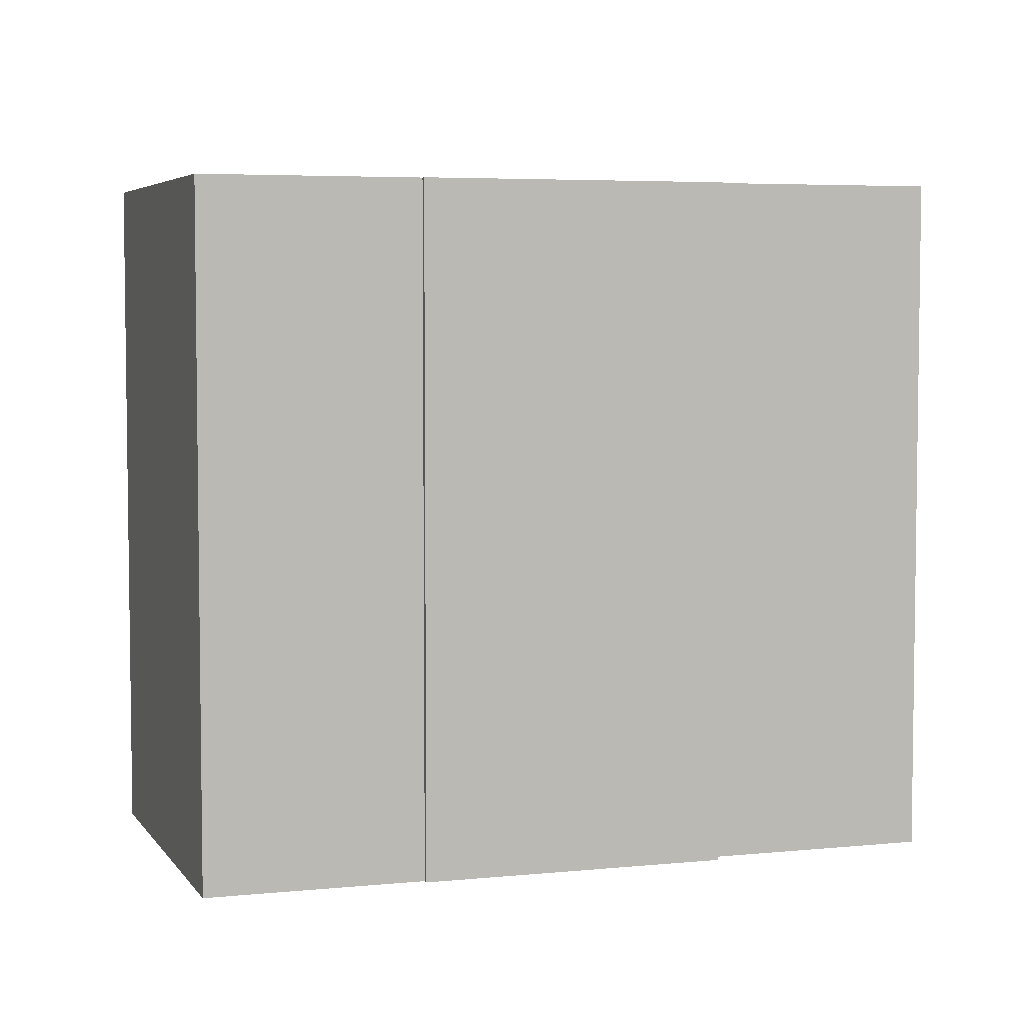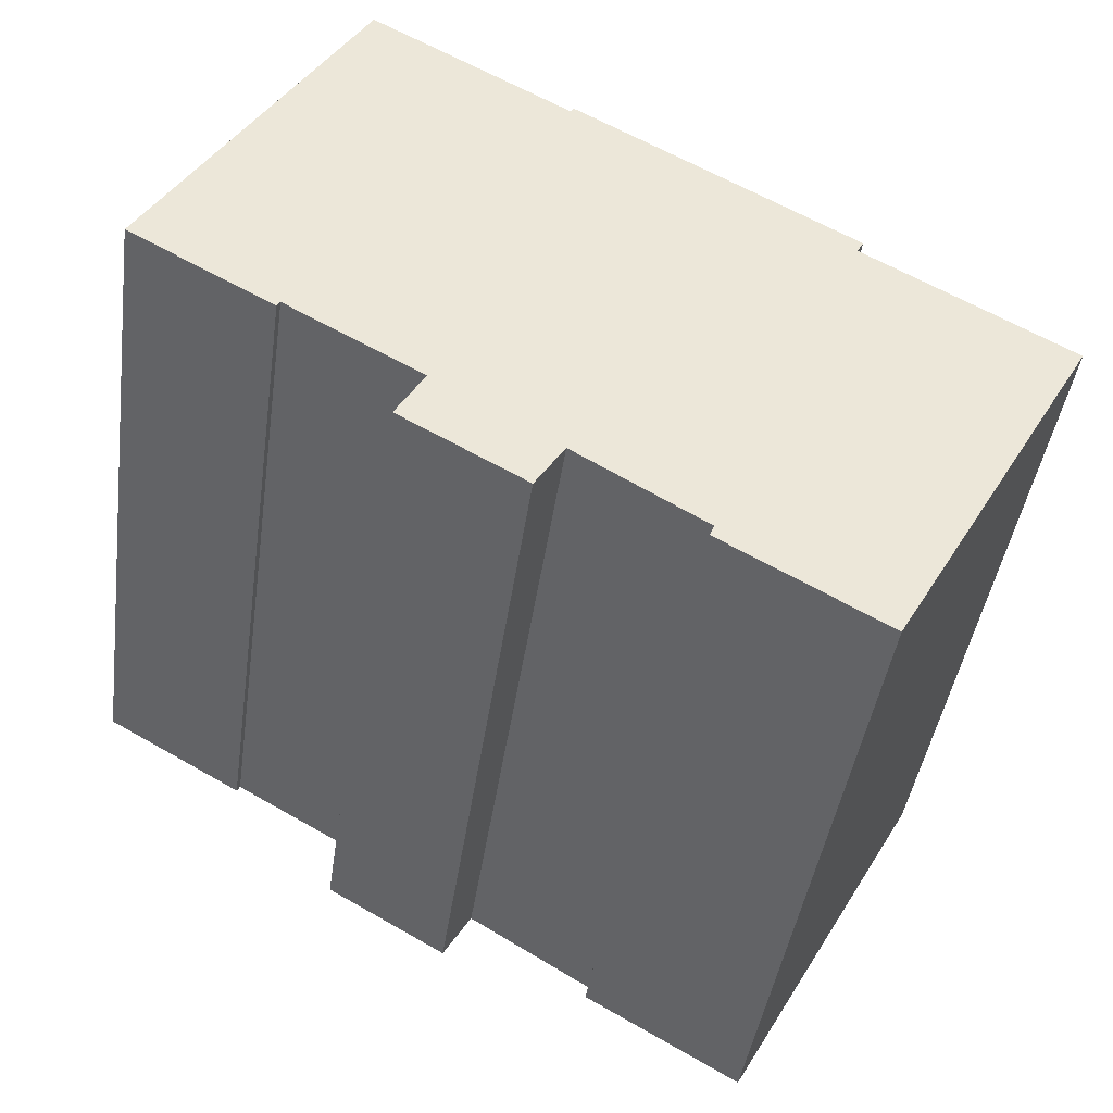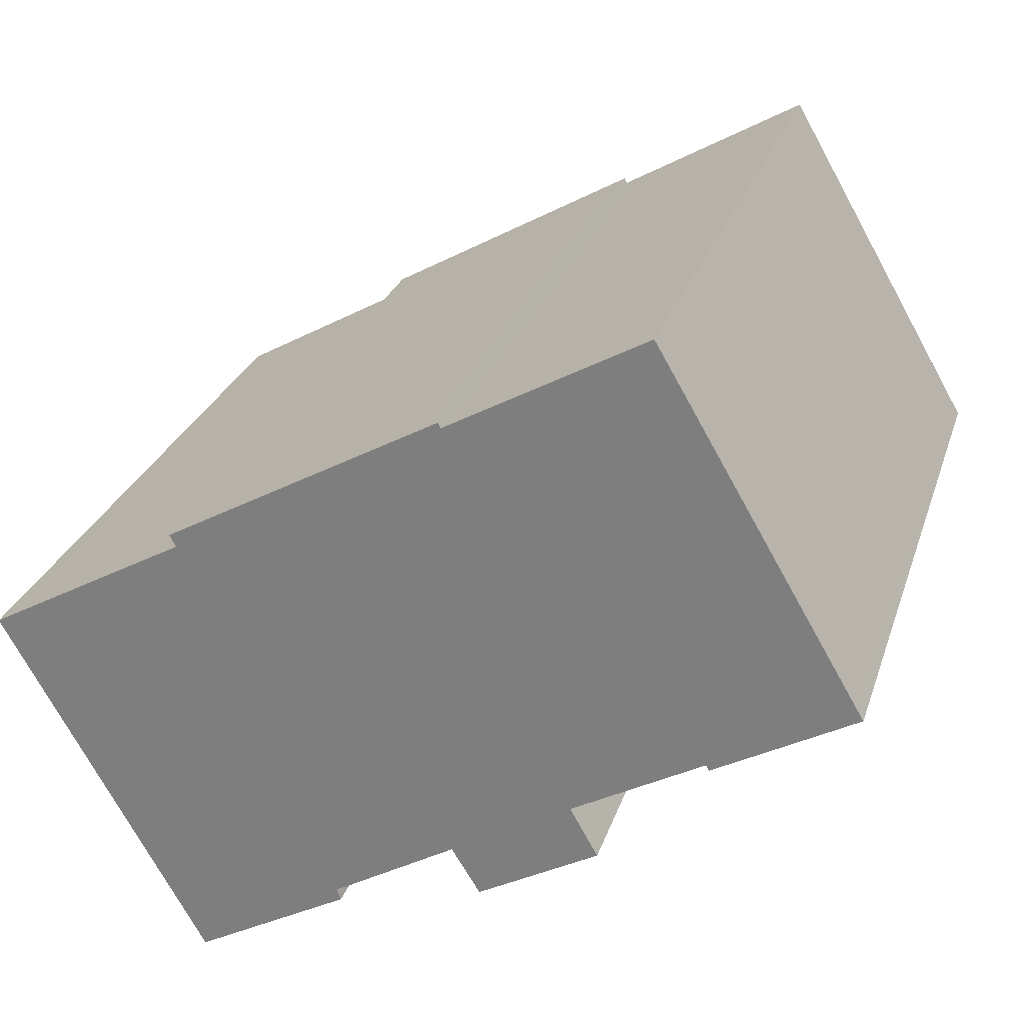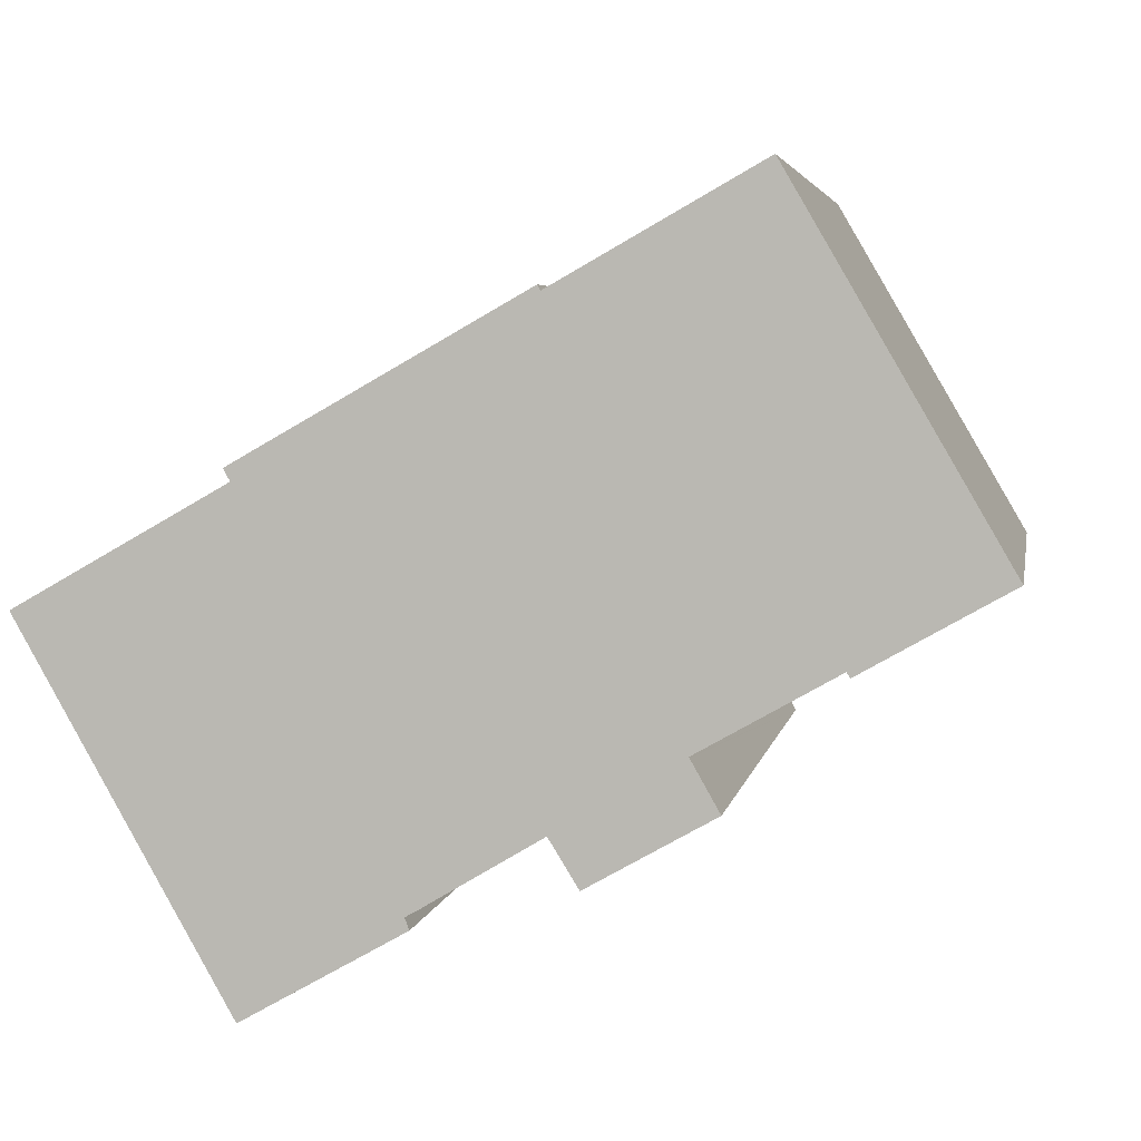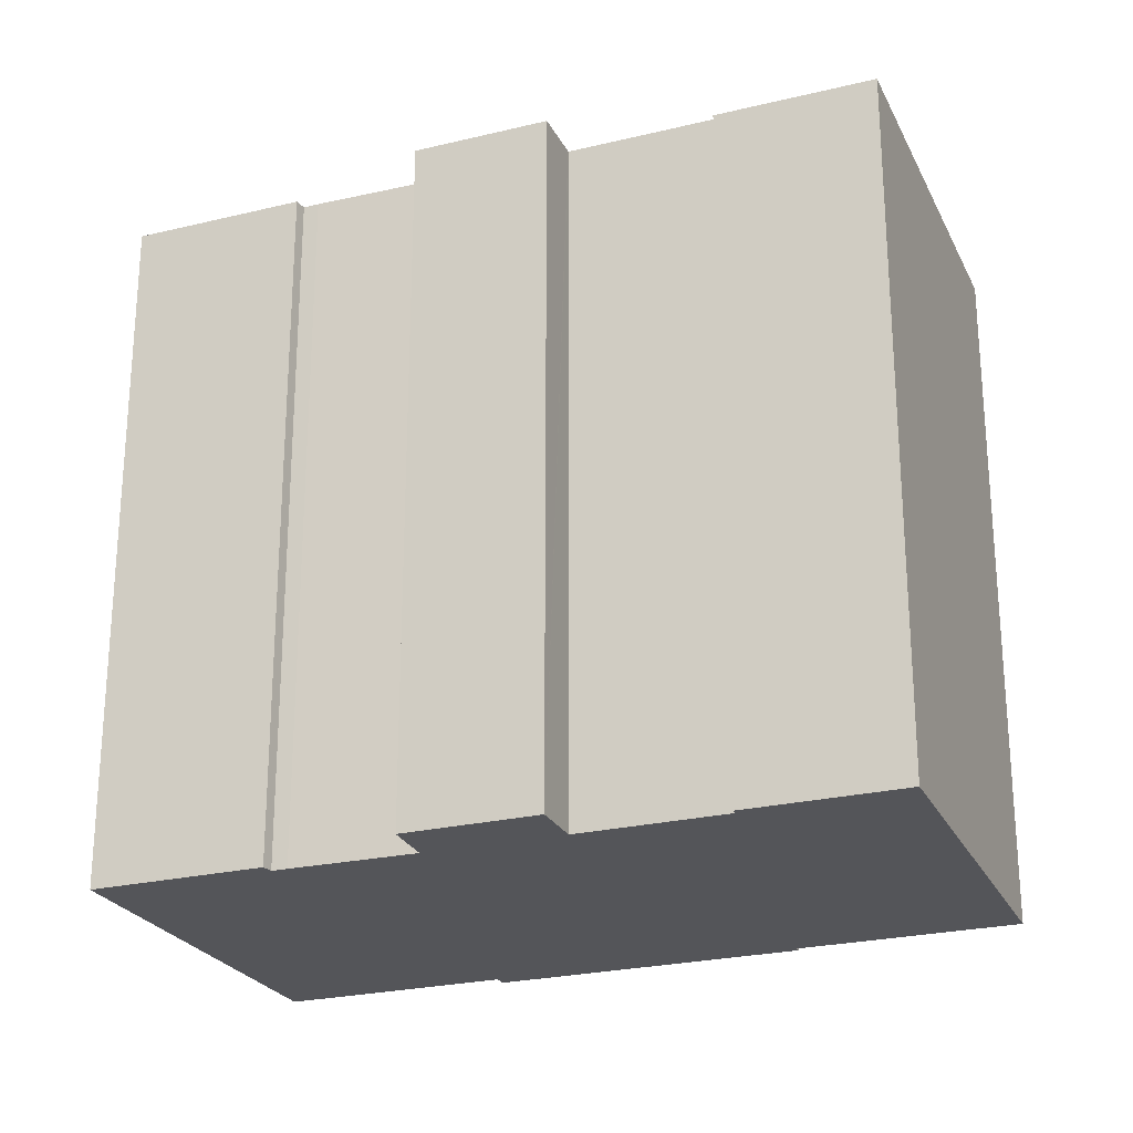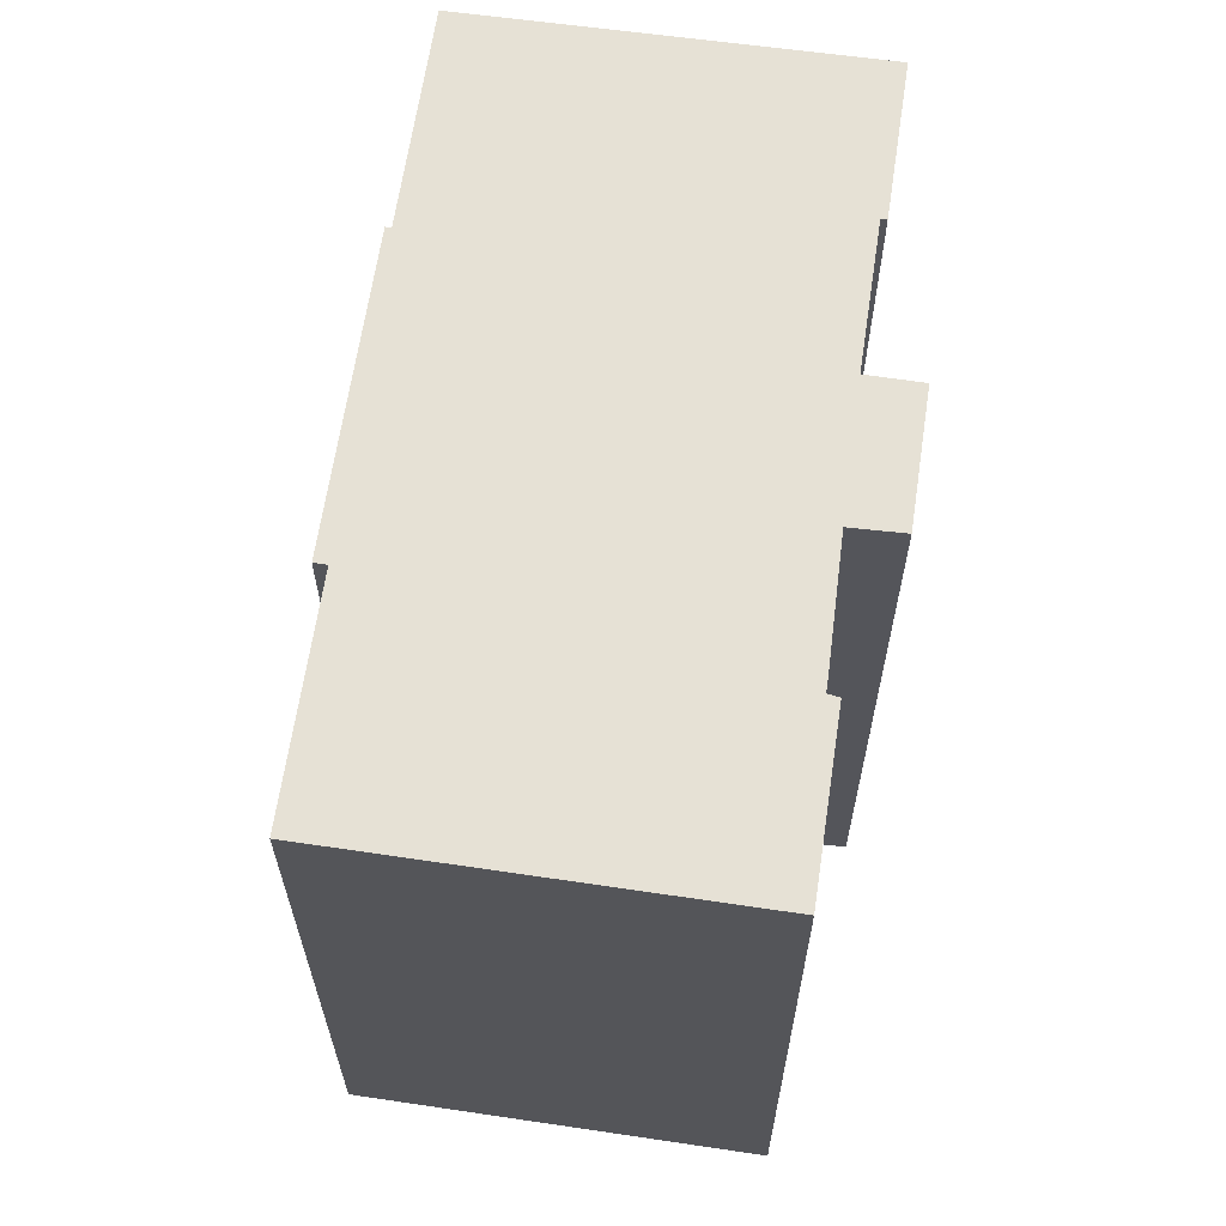
<metadata>
{"format":"obj","ext":"obj","renderer":"f3d","projection":"perspective","resolution":1024,"background":"white","views":[{"elev":5.0,"azim":11.6,"up":"+Y"},{"elev":-42.6,"azim":-8.0,"up":"+Z"},{"elev":27.0,"azim":-163.6,"up":"+Z"},{"elev":4.4,"azim":-170.1,"up":"+Z"},{"elev":-24.8,"azim":-128.9,"up":"+Y"},{"elev":64.7,"azim":128.0,"up":"+Y"}]}
</metadata>
<code>
v  0.131 18.79 0.223
v  3.769 18.79 -2.132
v  0 18.79 1.151e-15
v  5.417 18.79 9.293
v  3.852 18.79 -1.985
v  5.419 18.79 -2.871
v  7.372 18.79 -3.976
v  9.858 18.79 -7.118
v  10.61 18.79 -5.905
v  5.505 18.79 9.444
v  10.76 18.79 6.475
v  10.62 18.79 -5.882
v  12.85 18.79 -7.221
v  13.58 18.79 -7.655
v  13.95 18.79 -7.868
v  7.356 18.79 -4.005
v  6.629 18.79 -5.291
v  17.99 18.79 -10.53
v  13.84 18.79 -8.173
v  10.83 18.79 6.613
v  18.02 18.79 2.137
v  18.2 18.79 2.448
v  23.43 18.79 -0.922
v  17.99 6.445e-16 -10.53
v  13.84 5.005e-16 -8.173
v  13.95 4.818e-16 -7.868
v  13.58 4.687e-16 -7.655
v  10.62 3.602e-16 -5.882
v  12.85 4.422e-16 -7.221
v  9.858 4.359e-16 -7.118
v  6.629 3.24e-16 -5.291
v  7.372 2.435e-16 -3.976
v  3.852 1.215e-16 -1.985
v  5.419 1.758e-16 -2.871
v  3.769 1.305e-16 -2.132
v  0 0 0
v  10.61 3.616e-16 -5.905
v  18.2 -1.499e-16 2.448
v  18.02 -1.309e-16 2.137
v  23.43 5.646e-17 -0.922
v  7.356 2.452e-16 -4.005
v  5.505 -5.783e-16 9.444
v  0.131 -1.365e-17 0.223
v  5.417 -5.69e-16 9.293
v  10.76 -3.965e-16 6.475
v  10.83 -4.049e-16 6.613
g defaultobject
f 1 2 3
f 2 1 4
f 2 4 5
f 5 4 6
f 6 4 7
f 7 4 8
f 8 4 9
f 9 4 10
f 9 10 11
f 9 11 12
f 12 11 13
f 13 11 14
f 14 11 15
f 16 8 17
f 8 16 7
f 15 18 19
f 18 15 11
f 18 11 20
f 18 20 21
f 21 20 22
f 23 18 21
f 24 19 18
f 19 24 25
f 26 14 15
f 14 26 27
f 27 13 14
f 13 27 12
f 12 27 28
f 28 27 29
f 30 17 8
f 17 30 31
f 32 6 7
f 6 32 5
f 5 32 33
f 33 32 34
f 35 3 2
f 3 35 36
f 25 15 19
f 15 25 26
f 28 9 12
f 9 28 8
f 8 28 30
f 30 28 37
f 33 2 5
f 2 33 35
f 38 21 22
f 21 38 39
f 40 18 23
f 18 40 24
f 31 16 17
f 16 31 7
f 7 31 32
f 32 31 41
f 36 1 3
f 1 36 4
f 4 36 10
f 10 36 42
f 42 36 43
f 42 43 44
f 45 20 11
f 20 45 46
f 42 11 10
f 11 42 45
f 46 22 20
f 22 46 38
f 39 23 21
f 23 39 40
f 35 33 36
f 31 28 41
f 28 31 37
f 37 31 30
f 44 45 42
f 45 44 43
f 45 43 38
f 38 43 39
f 39 43 40
f 40 43 32
f 40 32 28
f 40 28 26
f 40 26 24
f 32 43 34
f 34 43 33
f 33 43 36
f 28 32 41
f 26 28 29
f 26 29 27
f 24 26 25
f 38 46 45

</code>
